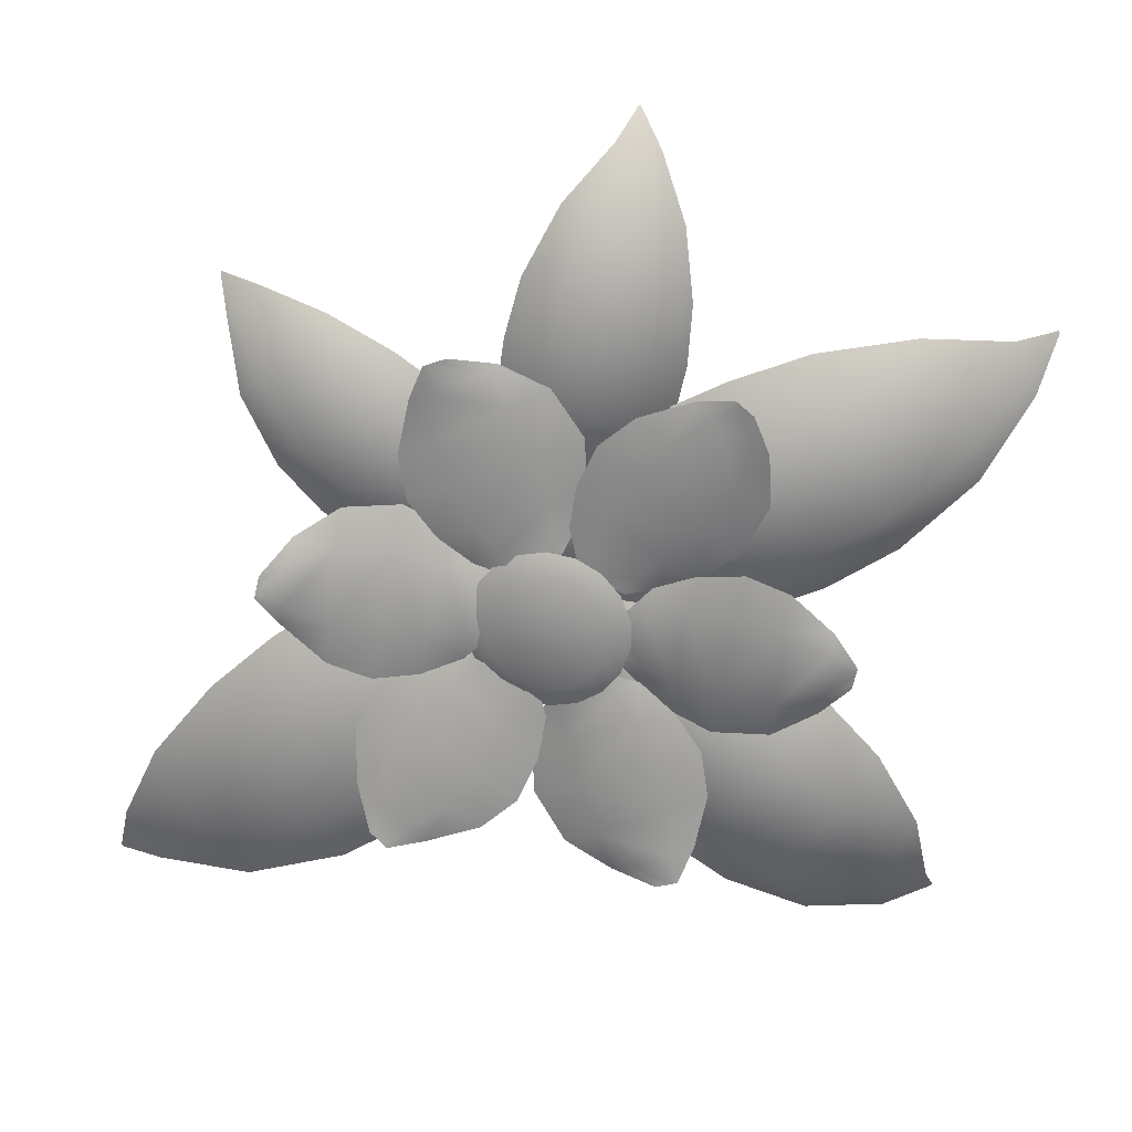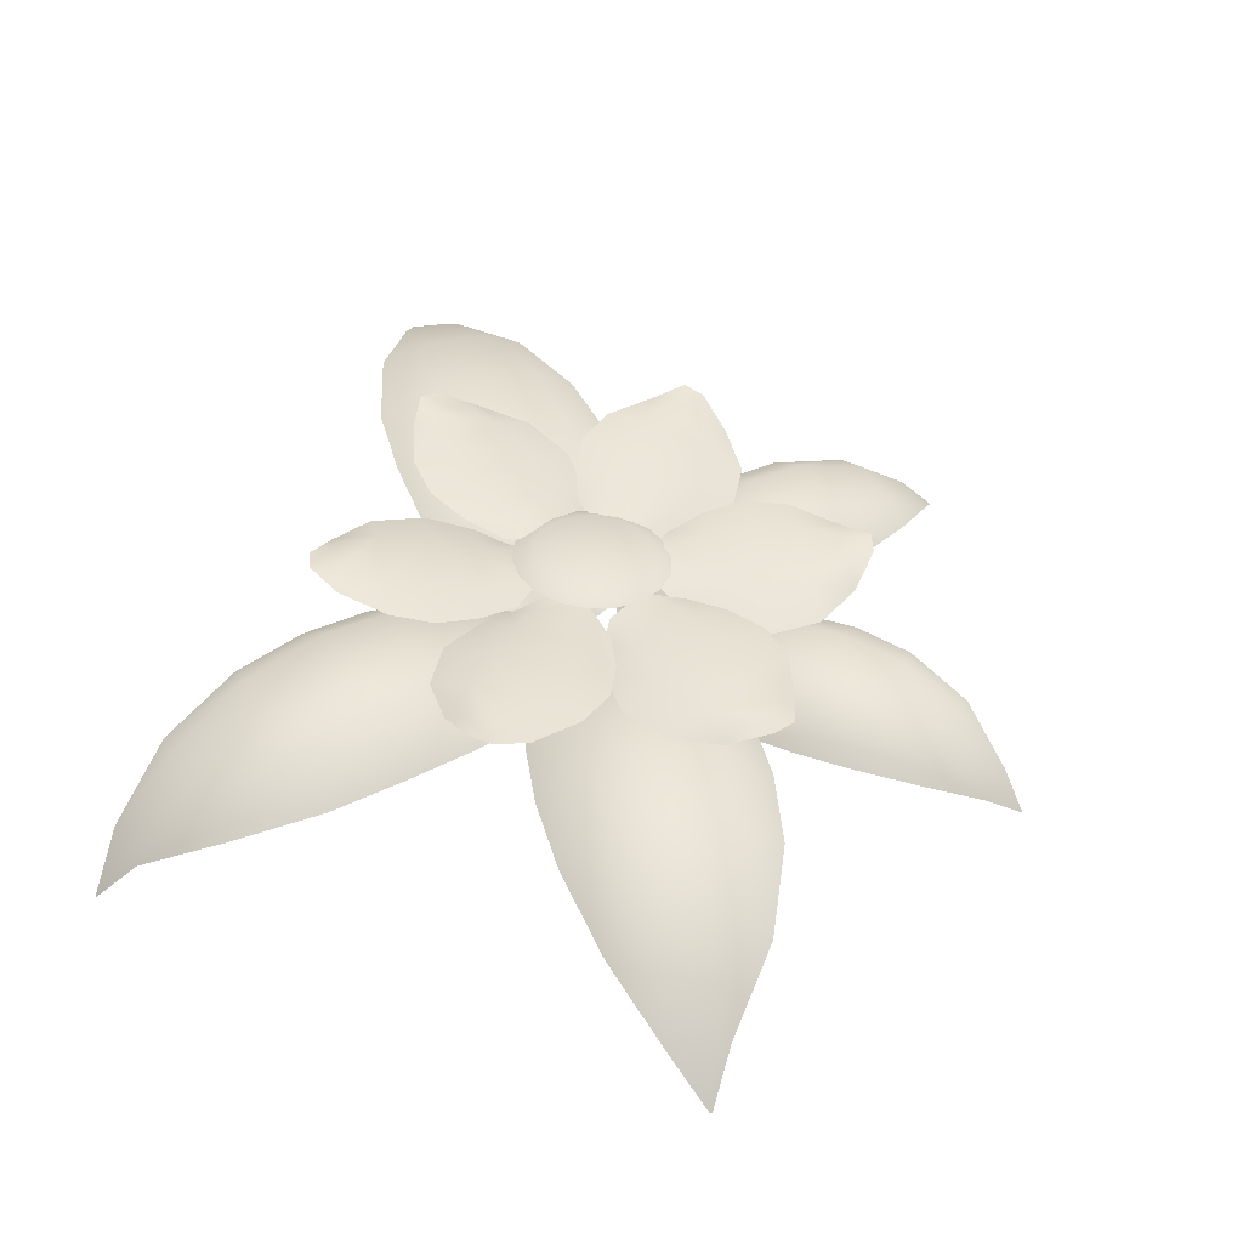
<metadata>
{"format":"obj","ext":"obj","renderer":"f3d","projection":"perspective","resolution":1024,"background":"white","views":[{"elev":27.0,"azim":-177.9,"up":"+Z"},{"elev":45.9,"azim":-75.9,"up":"+Y"}]}
</metadata>
<code>
v  -0.1401 0.0004 0.1938
v  -0.1199 -0.0004 0.181
v  -0.149 -0.0013 0.1583
v  -0.1472 0.0001 0.1873
v  -0.0867 -0.0017 0.1586
v  -0.1394 -0.0032 0.1208
v  -0.059 -0.0033 0.1295
v  -0.1156 -0.0052 0.0824
v  -0.038 -0.005 0.0967
v  -0.0842 -0.0067 0.0554
v  -0.0271 -0.0065 0.0673
v  -0.063 -0.0076 0.0405
v  -0.0274 -0.0079 0.0395
v  -0.0451 -0.0082 0.0304
v  -0.1365 0.0005 0.197
v  -0.1058 -0.0086 0.1924
v  -0.164 -0.0104 0.1471
v  -0.1508 -0 0.1841
v  -0.0608 -0.0096 0.1776
v  -0.1662 -0.0126 0.102
v  -0.0312 -0.011 0.1531
v  -0.1443 -0.0148 0.059
v  -0.0154 -0.0129 0.1175
v  -0.1078 -0.0162 0.0348
v  -0.0096 -0.0147 0.0808
v  -0.0814 -0.0168 0.0272
v  -0.0185 -0.0077 0.0441
v  -0.054 -0.0084 0.0259
v  -0.4005 -0.159 0.1945
v  -0.3608 -0.1219 0.1993
v  -0.3658 -0.1203 0.1901
v  -0.4007 -0.159 0.1941
v  -0.4011 -0.1589 0.1932
v  -0.376 -0.1192 0.1671
v  -0.2817 -0.0895 0.2139
v  -0.3002 -0.0753 0.1878
v  -0.328 -0.0728 0.126
v  -0.1969 -0.0755 0.2053
v  -0.2206 -0.0424 0.1687
v  -0.2611 -0.0404 0.0806
v  -0.0383 -0.0836 0.1269
v  -0.0473 -0.0545 0.0874
v  -0.0893 -0.0393 0.1118
v  -0.0767 -0.0759 0.1536
v  0.0026 -0.0927 0.0747
v  -0.0051 -0.0802 0.0468
v  -0.0881 -0.0498 0.0035
v  -0.1341 -0.0361 0.0195
v  -0.0344 -0.0765 -0.0095
v  0.0113 -0.0955 0.0352
v  0.0053 -0.0915 0.0225
v  -0.011 -0.0881 -0.0047
v  0.0119 -0.1004 0.0108
v  -0.0033 -0.0932 -0.0038
v  -0.1314 -0.0718 0.1822
v  -0.1502 -0.0317 0.1406
v  -0.1956 -0.0306 0.0451
v  -0.3806 -0.1205 0.1532
v  -0.4014 -0.1588 0.1926
v  -0.3359 -0.0843 0.0942
v  -0.2736 -0.0664 0.0411
v  -0.1592 -0.0668 -0.0179
v  -0.1148 -0.0741 -0.0312
v  -0.0546 -0.0864 -0.0347
v  -0.0214 -0.0894 -0.0187
v  0.0206 -0.1123 0.0001
v  0.0149 -0.1106 -0.0082
v  -0.215 -0.0632 0.0059
v  -0.0589 -0.1443 0.3828
v  -0.0412 -0.1147 0.3623
v  -0.049 -0.1144 0.3614
v  -0.0592 -0.1443 0.3827
v  -0.06 -0.1444 0.3826
v  -0.0674 -0.1158 0.3576
v  -0.0005 -0.0859 0.3221
v  -0.025 -0.0782 0.3225
v  -0.0746 -0.0822 0.3127
v  0.0297 -0.0719 0.2678
v  -0.0046 -0.0514 0.2674
v  -0.0756 -0.0582 0.2539
v  0.0501 -0.0752 0.138
v  0.0206 -0.0571 0.1275
v  0.0166 -0.0464 0.1639
v  0.0495 -0.0697 0.173
v  0.0364 -0.0835 0.0905
v  0.0154 -0.0767 0.0836
v  -0.0481 -0.0617 0.116
v  -0.0588 -0.0528 0.1511
v  -0.0315 -0.0795 0.077
v  0.0163 -0.0879 0.0681
v  0.0057 -0.0862 0.0664
v  -0.0179 -0.0864 0.0646
v  0.0019 -0.0932 0.057
v  -0.0138 -0.0897 0.0602
v  0.0433 -0.0674 0.2184
v  0.0077 -0.0419 0.2133
v  -0.0698 -0.0502 0.1994
v  -0.0778 -0.118 0.3544
v  -0.0605 -0.1444 0.3825
v  -0.0967 -0.0933 0.3032
v  -0.1034 -0.0808 0.2434
v  -0.0905 -0.0793 0.149
v  -0.0792 -0.0834 0.1162
v  -0.0549 -0.0896 0.078
v  -0.0308 -0.0889 0.0648
v  -0.0001 -0.1023 0.0468
v  -0.0078 -0.1019 0.0466
v  -0.1 -0.0778 0.193
v  0.0975 -0.013 0.218
v  0.0966 -0.0117 0.1943
v  0.0624 -0.0159 0.2076
v  0.0884 -0.0141 0.2209
v  0.0939 -0.0097 0.1543
v  0.0347 -0.017 0.1802
v  0.0827 -0.0086 0.1157
v  0.0135 -0.0168 0.1401
v  0.0649 -0.0083 0.081
v  0.0059 -0.0152 0.0994
v  0.045 -0.0089 0.0565
v  0.0037 -0.0139 0.0736
v  0.0208 -0.0104 0.0426
v  0.004 -0.0127 0.0531
v  0.1021 -0.0125 0.2166
v  0.1139 -0.0183 0.1871
v  0.0454 -0.0266 0.2137
v  0.0838 -0.0146 0.2223
v  0.1237 -0.0147 0.1408
v  0.0053 -0.0293 0.1926
v  0.1174 -0.0131 0.1029
v  -0.0209 -0.0295 0.1518
v  0.0946 -0.0135 0.0712
v  -0.0235 -0.0272 0.1081
v  0.0657 -0.015 0.0474
v  -0.0168 -0.025 0.0817
v  0.0292 -0.0093 0.0373
v  -0.0045 -0.0138 0.0584
v  0.2716 -0.1226 0.2491
v  0.2639 -0.0951 0.2226
v  0.2587 -0.0945 0.2285
v  0.2714 -0.1226 0.2493
v  0.2708 -0.1226 0.2499
v  0.245 -0.0956 0.2415
v  0.253 -0.0706 0.1657
v  0.2391 -0.062 0.1862
v  0.2026 -0.0651 0.2213
v  0.2248 -0.0619 0.1094
v  0.2043 -0.0401 0.1374
v  0.1526 -0.0456 0.188
v  0.1288 -0.0762 0.0175
v  0.1027 -0.0579 0.0356
v  0.1303 -0.044 0.0599
v  0.1574 -0.0679 0.0382
v  0.0817 -0.0878 0.0012
v  0.0637 -0.0808 0.0145
v  0.0538 -0.0609 0.0855
v  0.0767 -0.0489 0.1147
v  0.0315 -0.0825 0.0493
v  0.0517 -0.0933 0.0048
v  0.0442 -0.0913 0.0125
v  0.0291 -0.0909 0.031
v  0.0344 -0.099 0.0103
v  0.0279 -0.0947 0.025
v  0.1915 -0.0618 0.0696
v  0.1661 -0.0353 0.0959
v  0.1105 -0.042 0.1517
v  0.2365 -0.0977 0.2481
v  0.2705 -0.1226 0.2502
v  0.1825 -0.0762 0.234
v  0.1286 -0.0681 0.2049
v  0.0575 -0.0745 0.1396
v  0.0369 -0.0816 0.1113
v  0.0192 -0.0917 0.0692
v  0.022 -0.0929 0.0417
v  0.025 -0.1088 0.006
v  0.0205 -0.1082 0.0122
v  0.0886 -0.0693 0.1729
v  0.0394 0.0025 -0.0425
v  0.0246 0.0049 -0.0509
v  0.0078 0.0074 -0.0536
v  -0.009 0.0095 -0.0504
v  -0.0237 0.0112 -0.0416
v  -0.0345 0.0122 -0.0282
v  -0.0402 0.0123 -0.012
v  -0.0401 0.0115 0.0052
v  -0.0341 0.01 0.0213
v  -0.023 0.0079 0.0343
v  -0.0082 0.0055 0.0427
v  0.0086 0.0031 0.0454
v  0.0254 0.0009 0.0422
v  0.0401 -0.0008 0.0334
v  0.0509 -0.0017 0.02
v  0.0566 -0.0019 0.0038
v  0.0565 -0.0011 -0.0134
v  0.0505 0.0004 -0.0295
v  0.0647 -0.0104 -0.0392
v  0.0495 -0.0076 -0.057
v  0.0293 -0.0043 -0.0684
v  0.0063 -0.0009 -0.0722
v  -0.0166 0.0021 -0.0678
v  -0.0366 0.0044 -0.0557
v  -0.0514 0.0057 -0.0375
v  -0.0592 0.0058 -0.0153
v  -0.059 0.0048 0.0081
v  -0.0508 0.0027 0.0301
v  -0.0357 -0.0001 0.0479
v  -0.0155 -0.0034 0.0593
v  0.0075 -0.0068 0.0631
v  0.0304 -0.0098 0.0586
v  0.0505 -0.0121 0.0466
v  0.0653 -0.0133 0.0284
v  0.073 -0.0135 0.0062
v  0.0728 -0.0125 -0.0173
v  0.2386 -0.001 0.0254
v  0.2174 -0 0.0143
v  0.2119 -0.0076 0.0499
v  0.2365 -0.003 0.0345
v  0.1814 0.0014 -0.0035
v  0.1743 -0.0119 0.0595
v  0.1422 0.0011 -0.0132
v  0.1289 -0.0142 0.0575
v  0.1032 -0.0008 -0.0156
v  0.0897 -0.0137 0.0436
v  0.0719 -0.0036 -0.0109
v  0.0662 -0.0128 0.0325
v  0.0477 -0.0078 0.0026
v  0.0485 -0.0118 0.0221
v  0.2396 -0 0.0208
v  0.2201 -0.0048 -0.0049
v  0.2091 -0.02 0.0663
v  0.2354 -0.004 0.0391
v  0.1849 -0.0005 -0.0363
v  0.1707 -0.0271 0.0896
v  0.1488 0.0001 -0.0499
v  0.1222 -0.0303 0.0914
v  0.1098 -0.0029 -0.0465
v  0.0829 -0.0287 0.0718
v  0.0747 -0.0076 -0.034
v  0.0633 -0.026 0.0529
v  0.0473 -0.0059 -0.0072
v  0.0489 -0.0137 0.0318
v  0.142 0.0243 -0.1916
v  0.1217 0.023 -0.179
v  0.1501 0.0152 -0.1571
v  0.149 0.0222 -0.1854
v  0.0882 0.0205 -0.1569
v  0.1397 0.0071 -0.1205
v  0.06 0.016 -0.1283
v  0.1152 -0 -0.0829
v  0.0384 0.01 -0.0963
v  0.0834 -0.0038 -0.0563
v  0.0269 0.0039 -0.0675
v  0.062 -0.0055 -0.0417
v  0.0265 -0.0027 -0.0404
v  0.044 -0.0064 -0.0317
v  0.1385 0.0254 -0.1947
v  0.1066 0.0185 -0.1916
v  0.1634 0.0028 -0.1478
v  0.1525 0.0211 -0.1823
v  0.0615 0.0188 -0.1768
v  0.1645 -0.0081 -0.1038
v  0.0315 0.0155 -0.1527
v  0.1418 -0.0165 -0.0617
v  0.015 0.0084 -0.1179
v  0.1049 -0.0191 -0.0379
v  0.0084 0.0001 -0.082
v  0.0786 -0.0187 -0.0303
v  0.0178 -0.0009 -0.0448
v  0.0527 -0.0082 -0.0273
v  -0.0955 0.0378 -0.2159
v  -0.0948 0.0344 -0.1923
v  -0.0613 0.0298 -0.2064
v  -0.0866 0.0364 -0.219
v  -0.0924 0.0285 -0.1527
v  -0.0344 0.0209 -0.1798
v  -0.0817 0.0213 -0.1146
v  -0.0139 0.0116 -0.1406
v  -0.0645 0.0133 -0.0805
v  -0.0067 0.0047 -0.1003
v  -0.0452 0.0062 -0.0567
v  -0.0048 0.0008 -0.0748
v  -0.0216 -0.0002 -0.0435
v  -0.0051 -0.0019 -0.0544
v  -0.1 0.0384 -0.2144
v  -0.1131 0.0282 -0.1862
v  -0.046 0.0189 -0.2144
v  -0.0821 0.0358 -0.2205
v  -0.123 0.0238 -0.14
v  -0.007 0.0086 -0.1944
v  -0.1171 0.0176 -0.1025
v  0.0184 -0.0018 -0.1545
v  -0.095 0.0091 -0.0716
v  0.0206 -0.0082 -0.1112
v  -0.0669 0.0004 -0.0487
v  0.0139 -0.0104 -0.0848
v  -0.0299 0.0007 -0.038
v  0.0031 -0.0028 -0.0599
v  -0.2366 0.0258 -0.0232
v  -0.2156 0.0227 -0.0123
v  -0.2108 0.0215 -0.0487
v  -0.2347 0.0254 -0.0326
v  -0.1799 0.0174 0.0051
v  -0.174 0.0158 -0.0592
v  -0.1412 0.0116 0.0143
v  -0.1293 0.009 -0.0579
v  -0.1028 0.0058 0.016
v  -0.0905 0.0032 -0.0445
v  -0.0721 0.001 0.0107
v  -0.0672 -0.0002 -0.0337
v  -0.0486 -0.0028 -0.0035
v  -0.0497 -0.0028 -0.0234
v  -0.2375 0.026 -0.0185
v  -0.2193 0.0147 0.0058
v  -0.2097 0.0124 -0.067
v  -0.2337 0.0252 -0.0373
v  -0.1841 0.0096 0.0371
v  -0.1723 0.0064 -0.0914
v  -0.1484 0.0043 0.0503
v  -0.1247 -0.001 -0.0942
v  -0.1102 -0.0016 0.0461
v  -0.0857 -0.0067 -0.0748
v  -0.0759 -0.007 0.0327
v  -0.0661 -0.0095 -0.056
v  -0.048 -0.0027 0.0064
v  -0.0502 -0.0028 -0.0333
v  -0.331 -0.1455 -0.3335
v  -0.3197 -0.1084 -0.2978
v  -0.3128 -0.1073 -0.3055
v  -0.3308 -0.1455 -0.3338
v  -0.33 -0.1455 -0.3345
v  -0.2952 -0.1073 -0.3224
v  -0.3043 -0.0744 -0.2228
v  -0.2857 -0.062 -0.249
v  -0.2385 -0.0625 -0.2948
v  -0.267 -0.0589 -0.1492
v  -0.2394 -0.0287 -0.1846
v  -0.1724 -0.0309 -0.2506
v  -0.1427 -0.0652 -0.0303
v  -0.1078 -0.0386 -0.0531
v  -0.1431 -0.0242 -0.0841
v  -0.1795 -0.0578 -0.0569
v  -0.0819 -0.0746 -0.0097
v  -0.0582 -0.0637 -0.0266
v  -0.0445 -0.038 -0.118
v  -0.0736 -0.0253 -0.1554
v  -0.0164 -0.0629 -0.0719
v  -0.0431 -0.0785 -0.0146
v  -0.0332 -0.0752 -0.0244
v  -0.0137 -0.0732 -0.0484
v  -0.0209 -0.084 -0.0218
v  -0.0123 -0.078 -0.0409
v  -0.2236 -0.0543 -0.0974
v  -0.1894 -0.0175 -0.1305
v  -0.1173 -0.0208 -0.2032
v  -0.2841 -0.1092 -0.3311
v  -0.3296 -0.1455 -0.335
v  -0.2128 -0.0749 -0.3118
v  -0.1422 -0.0578 -0.2735
v  -0.05 -0.057 -0.1888
v  -0.0234 -0.0634 -0.1524
v  -0.0008 -0.0738 -0.0981
v  -0.0045 -0.0752 -0.0624
v  -0.0091 -0.0957 -0.0168
v  -0.0032 -0.0945 -0.0248
v  -0.0902 -0.0542 -0.2319
v  0.3894 -0.1123 -0.2886
v  0.3499 -0.0843 -0.2813
v  0.3567 -0.0844 -0.2727
v  0.3896 -0.1123 -0.2883
v  0.3902 -0.1124 -0.2874
v  0.3712 -0.0871 -0.2512
v  0.2686 -0.0584 -0.2775
v  0.2926 -0.0517 -0.2525
v  0.332 -0.0591 -0.1948
v  0.1846 -0.0496 -0.2518
v  0.2167 -0.0306 -0.2146
v  0.2736 -0.0421 -0.1326
v  0.0371 -0.0679 -0.1453
v  0.0546 -0.0522 -0.1032
v  0.0936 -0.0372 -0.1332
v  0.0717 -0.058 -0.1781
v  0.0042 -0.0825 -0.0866
v  0.0177 -0.0774 -0.0581
v  0.111 -0.0612 -0.025
v  0.1556 -0.0485 -0.0476
v  0.0575 -0.0831 -0.006
v  0.0023 -0.0905 -0.0455
v  0.0108 -0.0894 -0.0332
v  0.0323 -0.0909 -0.0082
v  0.0058 -0.0978 -0.0214
v  0.0241 -0.0946 -0.0084
v  0.1224 -0.0505 -0.2161
v  0.1508 -0.0271 -0.1722
v  0.2138 -0.0404 -0.0837
v  0.3783 -0.0901 -0.2382
v  0.3906 -0.1125 -0.2868
v  0.345 -0.0723 -0.1657
v  0.292 -0.0672 -0.0985
v  0.1862 -0.0767 -0.0185
v  0.1431 -0.0843 0.0019
v  0.082 -0.094 0.0145
v  0.0453 -0.0939 0.0038
v  -0.0017 -0.1082 -0.0107
v  0.0056 -0.1082 -0.003
v  0.2388 -0.0703 -0.052
g FlowerWhite
f 1 2 3
f 3 4 1
f 2 5 6
f 6 3 2
f 5 7 8
f 8 6 5
f 8 7 9
f 9 10 8
f 10 9 11
f 11 12 10
f 12 11 13
f 13 14 12
f 15 16 2
f 2 1 15
f 3 17 18
f 18 4 3
f 16 19 5
f 5 2 16
f 6 20 17
f 17 3 6
f 19 21 7
f 7 5 19
f 8 22 20
f 20 6 8
f 7 21 23
f 23 9 7
f 24 22 8
f 8 10 24
f 9 23 25
f 25 11 9
f 26 24 10
f 10 12 26
f 11 25 27
f 27 13 11
f 28 26 12
f 12 14 28
f 29 30 31
f 31 32 29
f 33 32 31
f 31 34 33
f 30 35 36
f 36 31 30
f 34 31 36
f 36 37 34
f 35 38 39
f 39 36 35
f 36 39 40
f 40 37 36
f 41 42 43
f 43 44 41
f 41 45 46
f 46 42 41
f 47 48 43
f 43 42 47
f 47 42 46
f 46 49 47
f 45 50 51
f 51 46 45
f 46 51 52
f 52 49 46
f 50 53 51
f 51 53 54
f 54 52 51
f 55 56 39
f 39 38 55
f 55 44 43
f 43 56 55
f 56 43 48
f 48 57 56
f 57 40 39
f 39 56 57
f 34 58 59
f 59 33 34
f 37 60 58
f 58 34 37
f 40 61 60
f 60 37 40
f 62 48 47
f 47 63 62
f 49 64 63
f 63 47 49
f 52 65 64
f 64 49 52
f 54 65 52
f 54 53 66
f 66 67 54
f 48 62 68
f 68 57 48
f 61 40 57
f 57 68 61
f 69 70 71
f 71 72 69
f 73 72 71
f 71 74 73
f 70 75 76
f 76 71 70
f 74 71 76
f 76 77 74
f 75 78 79
f 79 76 75
f 76 79 80
f 80 77 76
f 81 82 83
f 83 84 81
f 81 85 86
f 86 82 81
f 87 88 83
f 83 82 87
f 87 82 86
f 86 89 87
f 85 90 91
f 91 86 85
f 86 91 92
f 92 89 86
f 90 93 91
f 91 93 94
f 94 92 91
f 95 96 79
f 79 78 95
f 95 84 83
f 83 96 95
f 96 83 88
f 88 97 96
f 97 80 79
f 79 96 97
f 74 98 99
f 99 73 74
f 77 100 98
f 98 74 77
f 80 101 100
f 100 77 80
f 102 88 87
f 87 103 102
f 89 104 103
f 103 87 89
f 92 105 104
f 104 89 92
f 94 105 92
f 94 93 106
f 106 107 94
f 88 102 108
f 108 97 88
f 101 80 97
f 97 108 101
f 109 110 111
f 111 112 109
f 110 113 114
f 114 111 110
f 113 115 116
f 116 114 113
f 116 115 117
f 117 118 116
f 118 117 119
f 119 120 118
f 120 119 121
f 121 122 120
f 123 124 110
f 110 109 123
f 111 125 126
f 126 112 111
f 124 127 113
f 113 110 124
f 114 128 125
f 125 111 114
f 127 129 115
f 115 113 127
f 116 130 128
f 128 114 116
f 115 129 131
f 131 117 115
f 132 130 116
f 116 118 132
f 117 131 133
f 133 119 117
f 134 132 118
f 118 120 134
f 119 133 135
f 135 121 119
f 136 134 120
f 120 122 136
f 137 138 139
f 139 140 137
f 141 140 139
f 139 142 141
f 138 143 144
f 144 139 138
f 142 139 144
f 144 145 142
f 143 146 147
f 147 144 143
f 144 147 148
f 148 145 144
f 149 150 151
f 151 152 149
f 149 153 154
f 154 150 149
f 155 156 151
f 151 150 155
f 155 150 154
f 154 157 155
f 153 158 159
f 159 154 153
f 154 159 160
f 160 157 154
f 158 161 159
f 159 161 162
f 162 160 159
f 163 164 147
f 147 146 163
f 163 152 151
f 151 164 163
f 164 151 156
f 156 165 164
f 165 148 147
f 147 164 165
f 142 166 167
f 167 141 142
f 145 168 166
f 166 142 145
f 148 169 168
f 168 145 148
f 170 156 155
f 155 171 170
f 157 172 171
f 171 155 157
f 160 173 172
f 172 157 160
f 162 173 160
f 162 161 174
f 174 175 162
f 156 170 176
f 176 165 156
f 169 148 165
f 165 176 169
f 177 178 179
f 179 180 181
f 181 182 183
f 179 181 183
f 183 184 185
f 185 186 187
f 183 185 187
f 187 188 189
f 189 190 191
f 187 189 191
f 183 187 191
f 179 183 191
f 191 192 193
f 179 191 193
f 177 179 193
f 194 177 193
f 195 196 177
f 177 194 195
f 196 197 178
f 178 177 196
f 197 198 179
f 179 178 197
f 198 199 180
f 180 179 198
f 199 200 181
f 181 180 199
f 200 201 182
f 182 181 200
f 201 202 183
f 183 182 201
f 202 203 184
f 184 183 202
f 203 204 185
f 185 184 203
f 204 205 186
f 186 185 204
f 205 206 187
f 187 186 205
f 206 207 188
f 188 187 206
f 207 208 189
f 189 188 207
f 208 209 190
f 190 189 208
f 209 210 191
f 191 190 209
f 210 211 192
f 192 191 210
f 211 212 193
f 193 192 211
f 212 195 194
f 194 193 212
f 213 214 215
f 215 216 213
f 214 217 218
f 218 215 214
f 217 219 220
f 220 218 217
f 220 219 221
f 221 222 220
f 222 221 223
f 223 224 222
f 224 223 225
f 225 226 224
f 227 228 214
f 214 213 227
f 215 229 230
f 230 216 215
f 228 231 217
f 217 214 228
f 218 232 229
f 229 215 218
f 231 233 219
f 219 217 231
f 220 234 232
f 232 218 220
f 219 233 235
f 235 221 219
f 236 234 220
f 220 222 236
f 221 235 237
f 237 223 221
f 238 236 222
f 222 224 238
f 223 237 239
f 239 225 223
f 240 238 224
f 224 226 240
f 241 242 243
f 243 244 241
f 242 245 246
f 246 243 242
f 245 247 248
f 248 246 245
f 248 247 249
f 249 250 248
f 250 249 251
f 251 252 250
f 252 251 253
f 253 254 252
f 255 256 242
f 242 241 255
f 243 257 258
f 258 244 243
f 256 259 245
f 245 242 256
f 246 260 257
f 257 243 246
f 259 261 247
f 247 245 259
f 248 262 260
f 260 246 248
f 247 261 263
f 263 249 247
f 264 262 248
f 248 250 264
f 249 263 265
f 265 251 249
f 266 264 250
f 250 252 266
f 251 265 267
f 267 253 251
f 268 266 252
f 252 254 268
f 269 270 271
f 271 272 269
f 270 273 274
f 274 271 270
f 273 275 276
f 276 274 273
f 276 275 277
f 277 278 276
f 278 277 279
f 279 280 278
f 280 279 281
f 281 282 280
f 283 284 270
f 270 269 283
f 271 285 286
f 286 272 271
f 284 287 273
f 273 270 284
f 274 288 285
f 285 271 274
f 287 289 275
f 275 273 287
f 276 290 288
f 288 274 276
f 275 289 291
f 291 277 275
f 292 290 276
f 276 278 292
f 277 291 293
f 293 279 277
f 294 292 278
f 278 280 294
f 279 293 295
f 295 281 279
f 296 294 280
f 280 282 296
f 297 298 299
f 299 300 297
f 298 301 302
f 302 299 298
f 301 303 304
f 304 302 301
f 304 303 305
f 305 306 304
f 306 305 307
f 307 308 306
f 308 307 309
f 309 310 308
f 311 312 298
f 298 297 311
f 299 313 314
f 314 300 299
f 312 315 301
f 301 298 312
f 302 316 313
f 313 299 302
f 315 317 303
f 303 301 315
f 304 318 316
f 316 302 304
f 303 317 319
f 319 305 303
f 320 318 304
f 304 306 320
f 305 319 321
f 321 307 305
f 322 320 306
f 306 308 322
f 307 321 323
f 323 309 307
f 324 322 308
f 308 310 324
f 325 326 327
f 327 328 325
f 329 328 327
f 327 330 329
f 326 331 332
f 332 327 326
f 330 327 332
f 332 333 330
f 331 334 335
f 335 332 331
f 332 335 336
f 336 333 332
f 337 338 339
f 339 340 337
f 337 341 342
f 342 338 337
f 343 344 339
f 339 338 343
f 343 338 342
f 342 345 343
f 341 346 347
f 347 342 341
f 342 347 348
f 348 345 342
f 346 349 347
f 347 349 350
f 350 348 347
f 351 352 335
f 335 334 351
f 351 340 339
f 339 352 351
f 352 339 344
f 344 353 352
f 353 336 335
f 335 352 353
f 330 354 355
f 355 329 330
f 333 356 354
f 354 330 333
f 336 357 356
f 356 333 336
f 358 344 343
f 343 359 358
f 345 360 359
f 359 343 345
f 348 361 360
f 360 345 348
f 350 361 348
f 350 349 362
f 362 363 350
f 344 358 364
f 364 353 344
f 357 336 353
f 353 364 357
f 365 366 367
f 367 368 365
f 369 368 367
f 367 370 369
f 366 371 372
f 372 367 366
f 370 367 372
f 372 373 370
f 371 374 375
f 375 372 371
f 372 375 376
f 376 373 372
f 377 378 379
f 379 380 377
f 377 381 382
f 382 378 377
f 383 384 379
f 379 378 383
f 383 378 382
f 382 385 383
f 381 386 387
f 387 382 381
f 382 387 388
f 388 385 382
f 386 389 387
f 387 389 390
f 390 388 387
f 391 392 375
f 375 374 391
f 391 380 379
f 379 392 391
f 392 379 384
f 384 393 392
f 393 376 375
f 375 392 393
f 370 394 395
f 395 369 370
f 373 396 394
f 394 370 373
f 376 397 396
f 396 373 376
f 398 384 383
f 383 399 398
f 385 400 399
f 399 383 385
f 388 401 400
f 400 385 388
f 390 401 388
f 390 389 402
f 402 403 390
f 384 398 404
f 404 393 384
f 397 376 393
f 393 404 397

</code>
